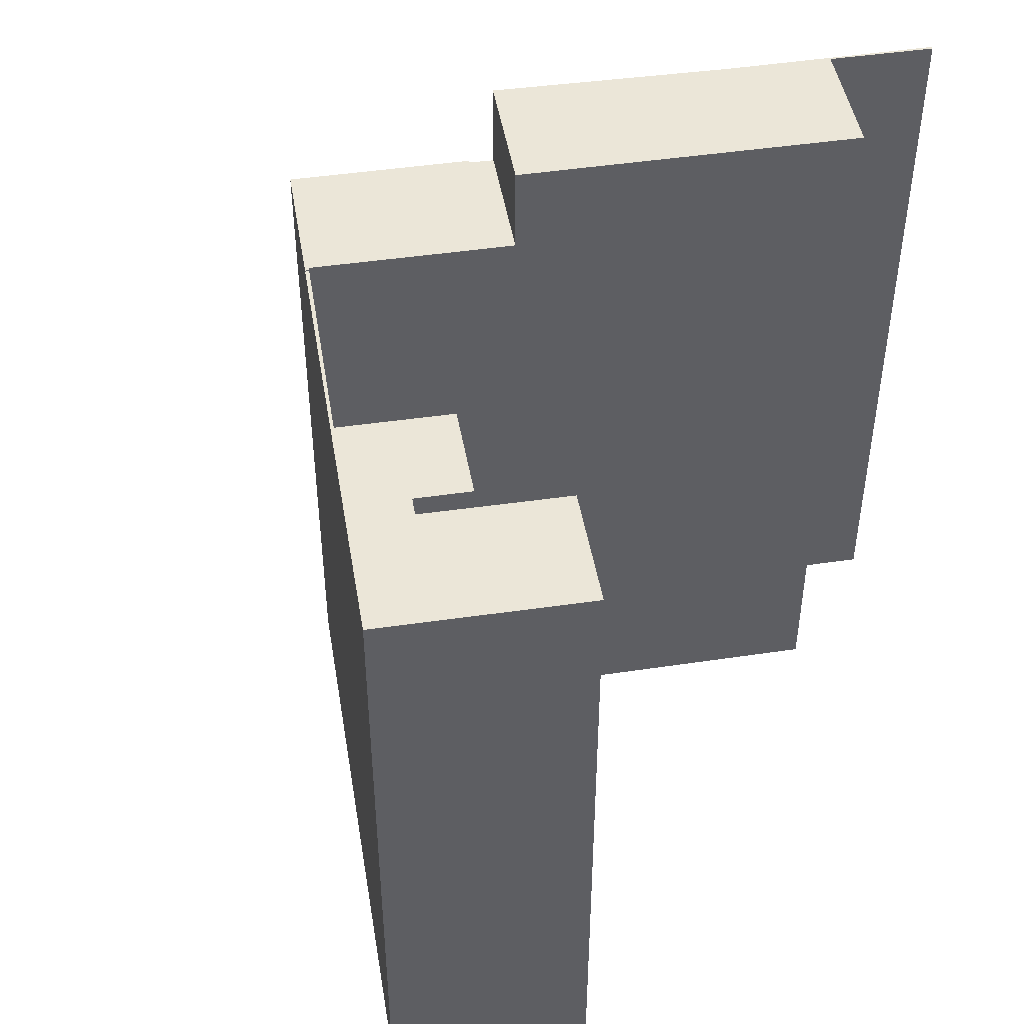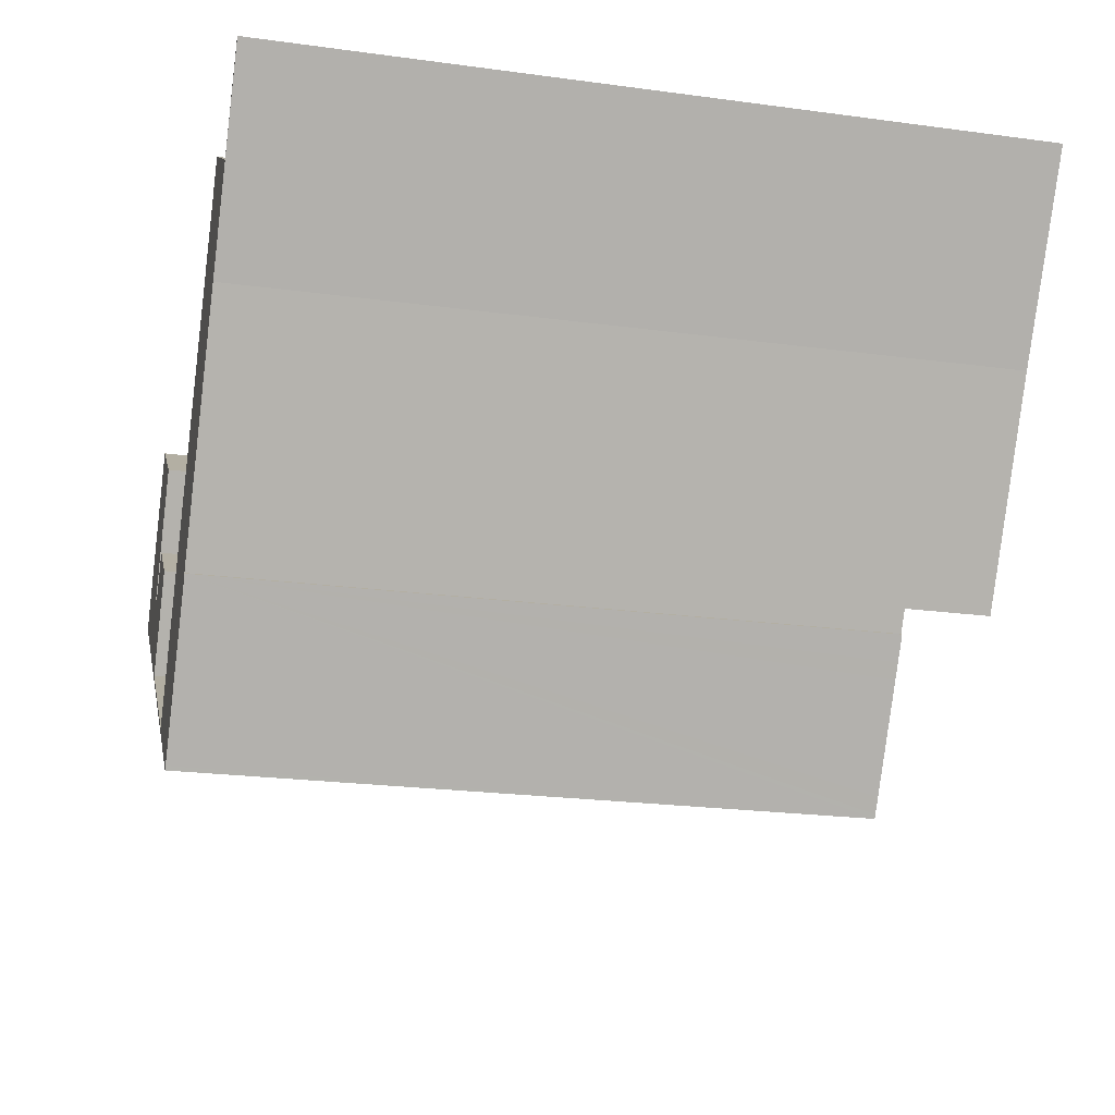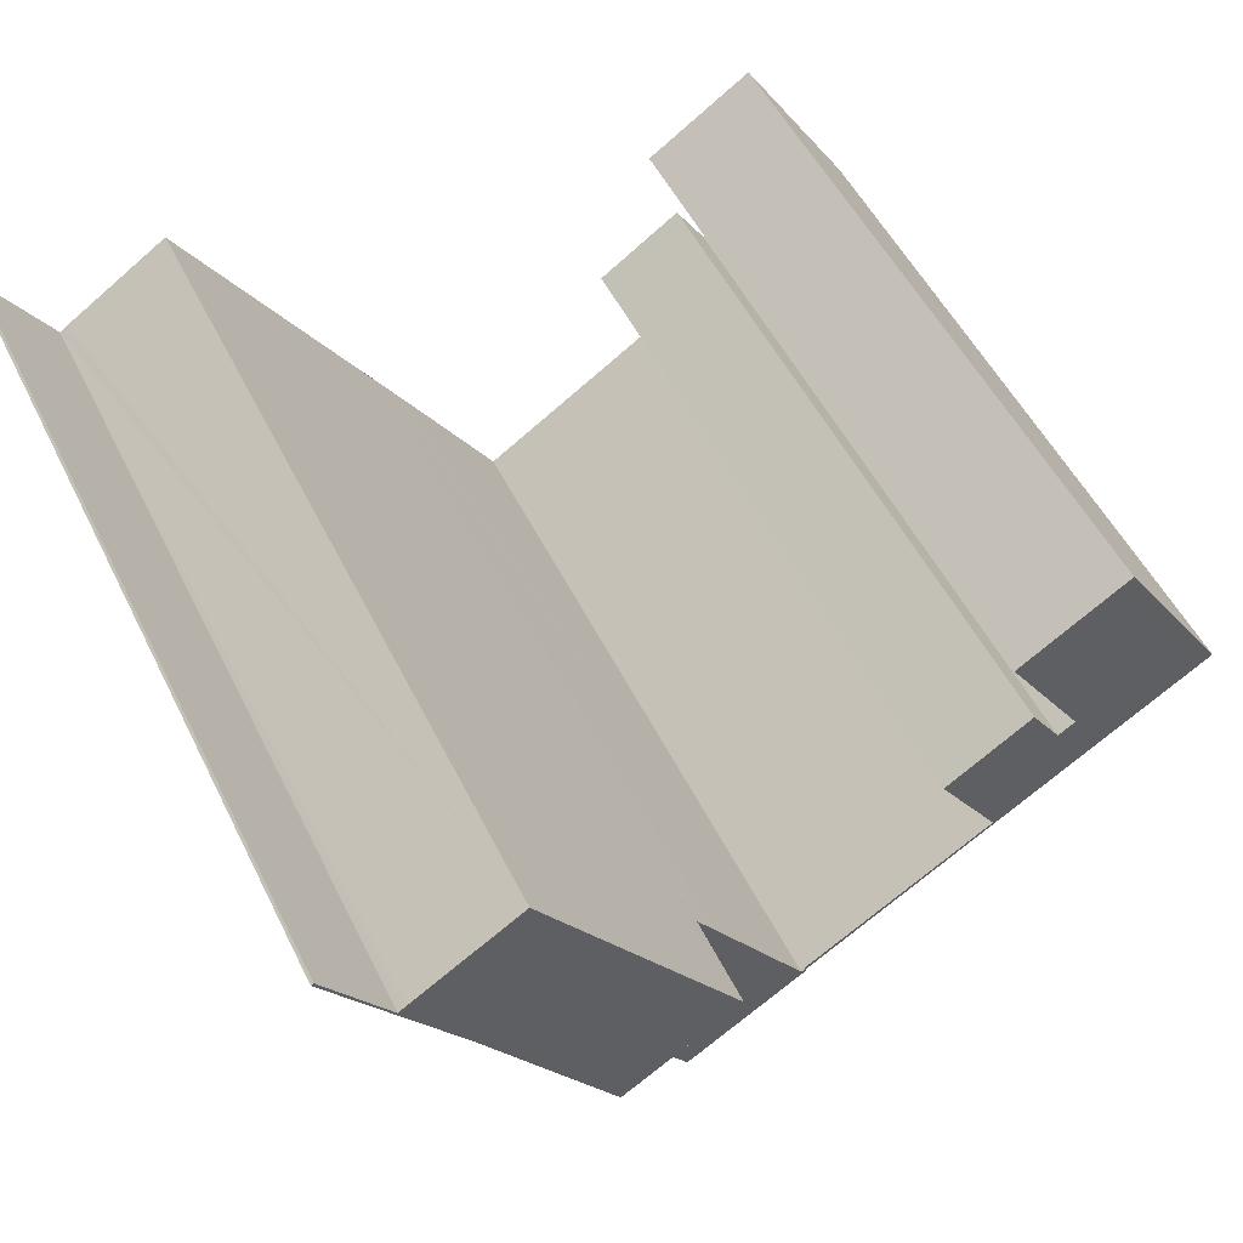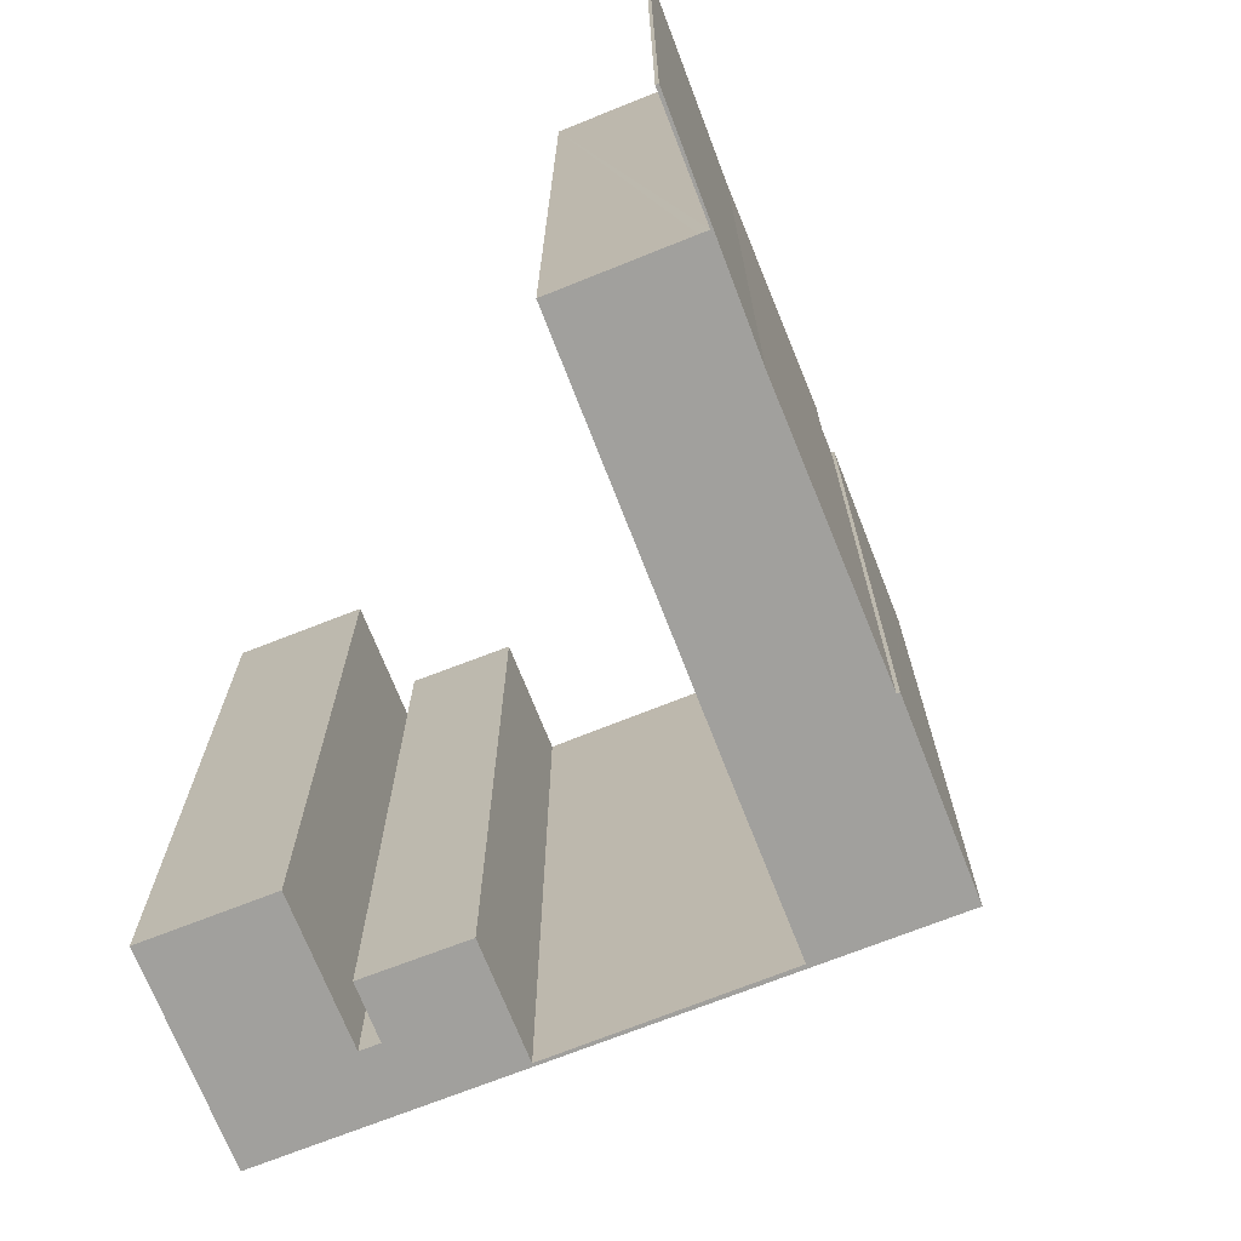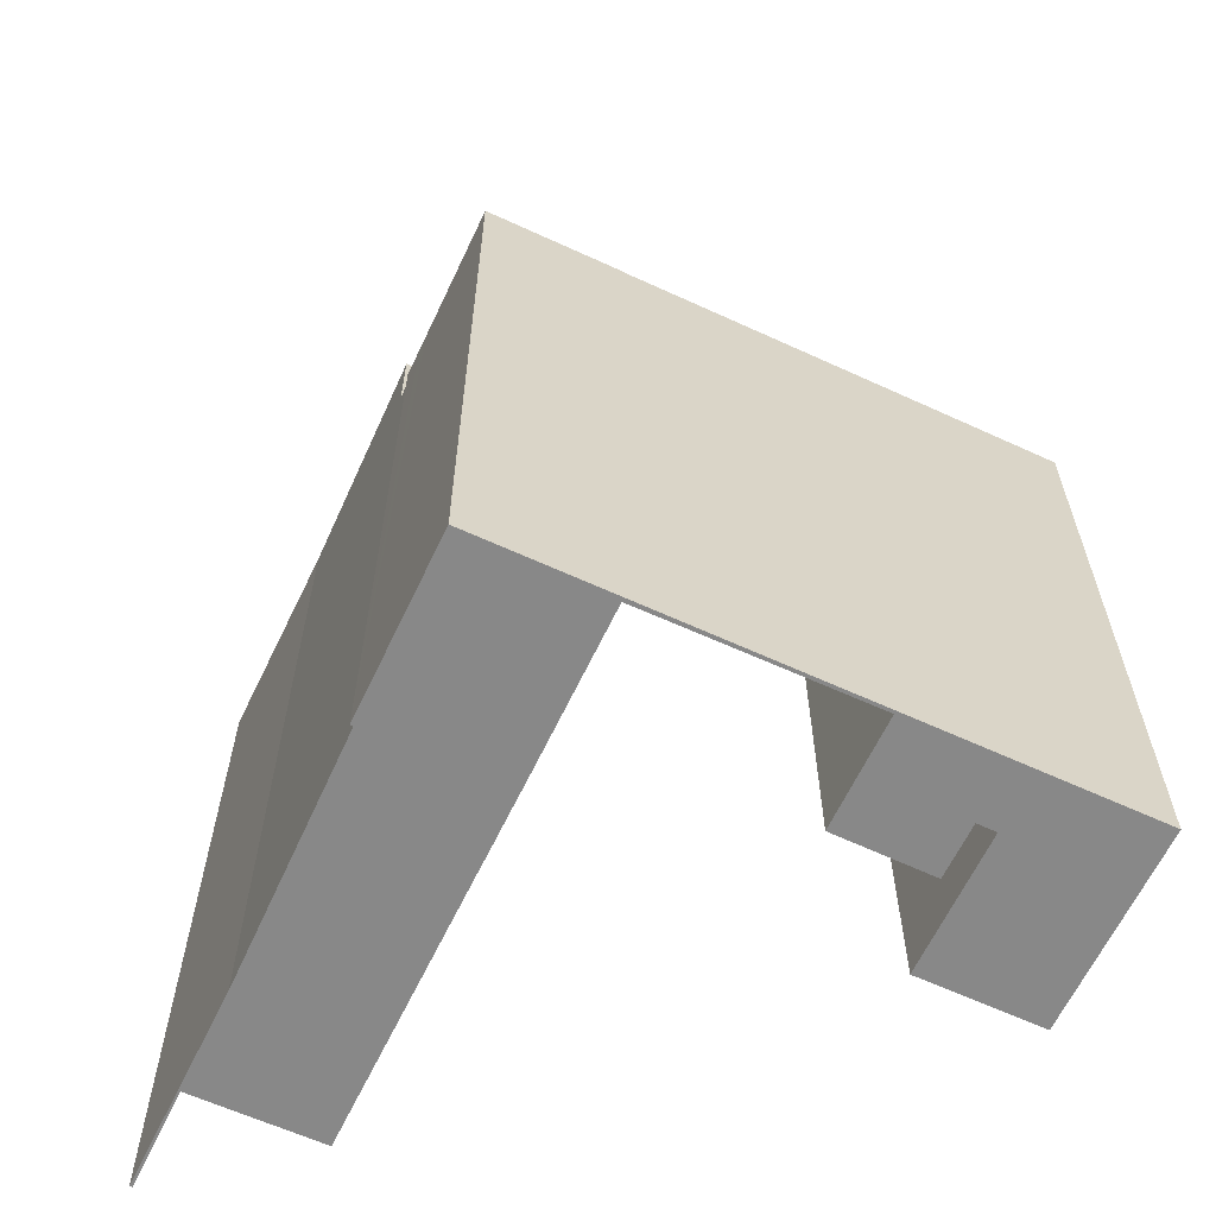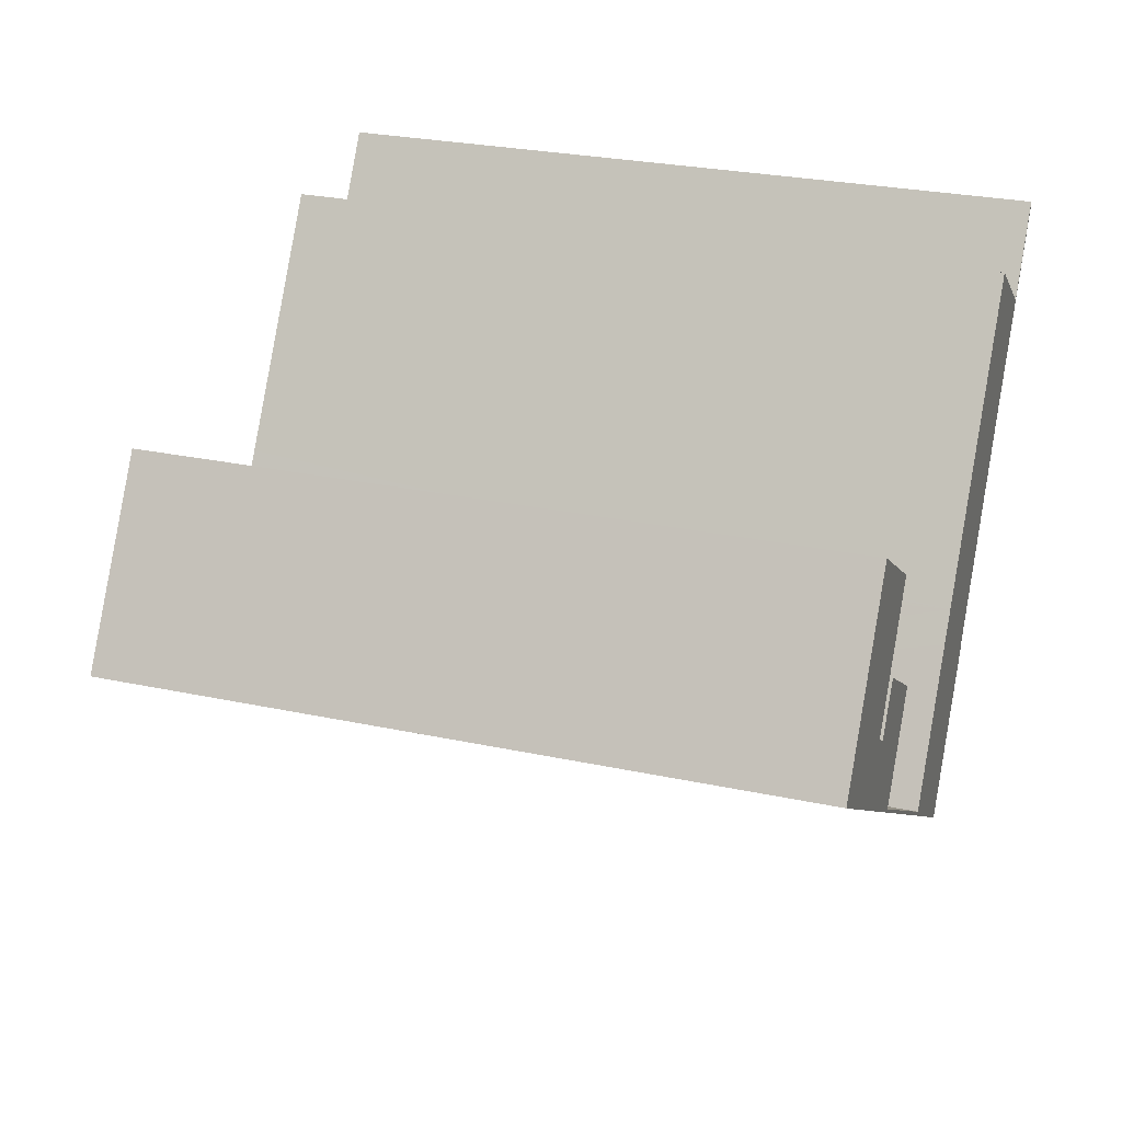
<metadata>
{"format":"obj","ext":"obj","renderer":"f3d","projection":"perspective","resolution":1024,"background":"white","views":[{"elev":46.4,"azim":-66.5,"up":"+Y"},{"elev":-22.9,"azim":77.1,"up":"+Z"},{"elev":52.8,"azim":154.0,"up":"+Z"},{"elev":-71.7,"azim":54.5,"up":"+Y"},{"elev":-62.8,"azim":-172.1,"up":"+Y"},{"elev":27.6,"azim":-71.9,"up":"+Z"}]}
</metadata>
<code>
v  2.792 17.04 4.324
v  5.418 17.04 2.616
v  0 17.04 1.043e-15
v  3.466 17.04 -0.414
v  5.235 17.04 -3.39
v  3.874 17.04 -0.678
v  5.193 17.04 -3.271
v  6.727 17.04 -0.897
v  5.277 17.04 -3.325
v  9.84 17.04 -6.252
v  9.786 17.04 -6.336
v  4.633 17.04 0.485
v  0 0 0
v  2.792 -2.648e-16 4.324
v  3.874 4.152e-17 -0.678
v  4.633 -2.97e-17 0.485
v  5.418 -1.602e-16 2.616
v  3.466 2.535e-17 -0.414
v  6.727 5.493e-17 -0.897
v  5.193 2.003e-16 -3.271
v  9.84 3.828e-16 -6.252
v  5.277 2.036e-16 -3.325
v  9.786 3.88e-16 -6.336
v  5.235 2.076e-16 -3.39
v  20 19.25 3.545
v  20.19 19.25 3.422
v  17.43 19.25 5.194
v  12.76 19.25 -1.923
v  15.57 19.25 -3.876
v  12.7 19.25 -2.019
v  18.74 19.25 1.16
v  12.95 19.25 -1.638
v  13.5 19.25 -0.796
v  20.29 19.25 3.48
v  20.24 19.25 3.509
v  21.72 19.25 5.624
v  21.65 19.25 5.665
v  20.19 -2.095e-16 3.422
v  21.65 -3.469e-16 5.665
v  20.24 -2.149e-16 3.509
v  12.7 1.236e-16 -2.019
v  13.5 4.874e-17 -0.796
v  17.43 -3.18e-16 5.194
v  12.76 1.177e-16 -1.923
v  12.95 1.003e-16 -1.638
v  21.72 -3.444e-16 5.624
v  20 -2.171e-16 3.545
v  18.74 -7.103e-17 1.16
v  20.29 -2.131e-16 3.48
v  15.57 2.373e-16 -3.876
v  14.93 17.07 -5.016
v  15.24 17.07 -4.397
v  15.3 17.07 -4.438
v  15.43 17.07 -4.096
v  12.7 17.07 -2.019
v  15.57 17.07 -3.876
v  14.69 17.07 -5.378
v  13.09 17.07 -7.827
v  12.86 17.07 -8.19
v  12.79 17.07 -8.284
v  9.912 17.07 -6.298
v  9.786 17.07 -6.336
v  12.21 17.07 -2.771
v  9.84 17.07 -6.252
v  12.21 1.697e-16 -2.771
v  9.912 3.856e-16 -6.298
v  15.24 2.692e-16 -4.397
v  15.3 2.717e-16 -4.438
v  15.43 2.508e-16 -4.096
v  12.86 5.015e-16 -8.19
v  12.79 5.072e-16 -8.284
v  14.69 3.293e-16 -5.378
v  14.93 3.071e-16 -5.016
v  13.09 4.793e-16 -7.827
g defaultobject
f 1 2 3
f 4 3 2
f 5 3 4
f 6 5 4
f 7 5 6
f 8 7 6
f 9 5 7
f 10 5 9
f 11 5 10
f 6 12 8
f 13 1 3
f 1 13 14
f 15 12 6
f 12 15 16
f 14 2 1
f 2 14 17
f 18 6 4
f 6 18 15
f 16 8 12
f 8 16 19
f 20 9 7
f 9 20 10
f 10 20 21
f 21 20 22
f 17 4 2
f 4 17 18
f 19 7 8
f 7 19 20
f 21 11 10
f 11 21 23
f 5 13 3
f 13 5 11
f 13 11 24
f 24 11 23
f 16 20 19
f 14 18 17
f 22 23 21
f 23 22 24
f 24 22 20
f 24 20 13
f 13 20 15
f 15 20 16
f 13 15 18
f 13 18 14
f 25 26 27
f 28 29 30
f 29 28 31
f 31 28 32
f 31 32 33
f 31 33 27
f 31 27 26
f 31 26 34
f 34 26 35
f 34 35 36
f 36 35 37
f 38 35 26
f 35 38 37
f 37 38 39
f 39 38 40
f 41 28 30
f 28 41 32
f 32 41 33
f 33 41 27
f 27 41 42
f 27 42 43
f 42 41 44
f 42 44 45
f 39 36 37
f 36 39 46
f 25 38 26
f 38 25 27
f 38 27 47
f 47 27 43
f 46 34 36
f 34 46 31
f 31 46 48
f 48 46 49
f 48 29 31
f 29 48 50
f 50 30 29
f 30 50 41
f 49 38 48
f 38 49 40
f 40 49 46
f 40 46 39
f 48 41 50
f 41 48 44
f 44 48 45
f 45 48 42
f 42 48 43
f 43 48 38
f 43 38 47
f 51 52 53
f 54 55 56
f 55 54 52
f 55 52 51
f 55 51 57
f 55 57 58
f 55 58 59
f 55 59 60
f 55 60 61
f 61 60 62
f 55 61 63
f 61 62 64
f 63 41 55
f 41 63 61
f 41 61 65
f 65 61 66
f 23 64 62
f 64 23 21
f 41 56 55
f 56 41 50
f 67 53 52
f 53 67 68
f 21 61 64
f 61 21 66
f 50 54 56
f 54 50 52
f 52 50 67
f 67 50 69
f 68 51 53
f 51 68 57
f 57 68 58
f 58 68 59
f 59 68 60
f 60 68 70
f 60 70 71
f 70 68 72
f 72 68 73
f 70 72 74
f 71 62 60
f 62 71 23
f 41 69 50
f 69 41 67
f 67 41 73
f 73 41 72
f 72 41 74
f 74 41 65
f 74 65 66
f 74 66 70
f 70 66 71
f 71 66 23
f 23 66 21
f 73 68 67

</code>
